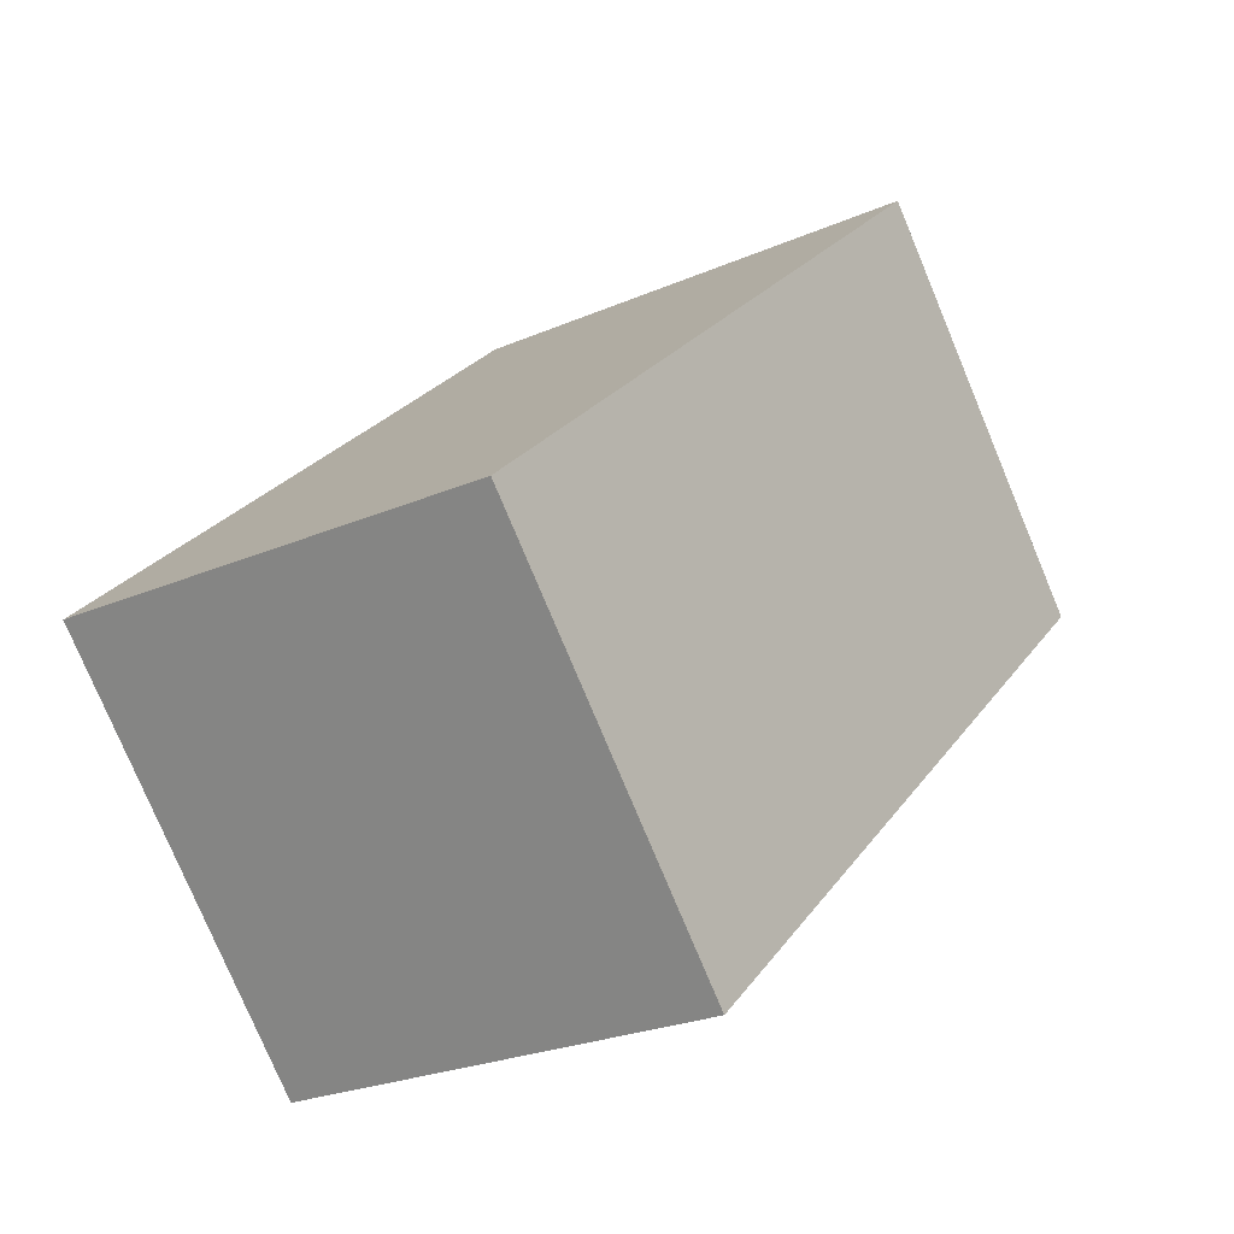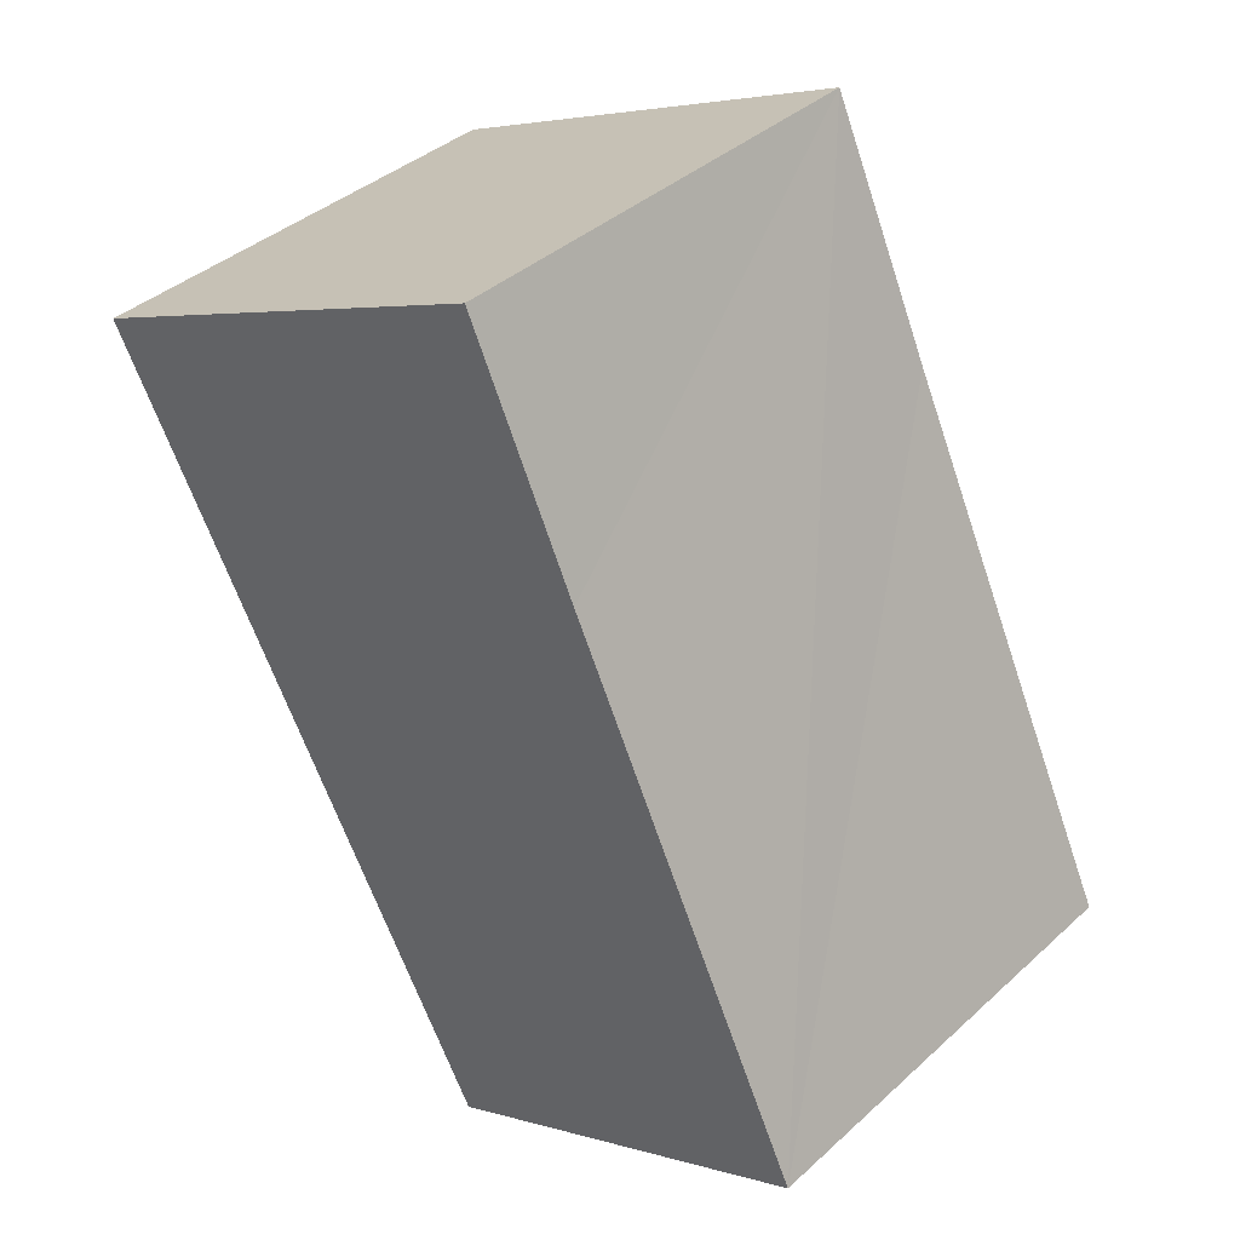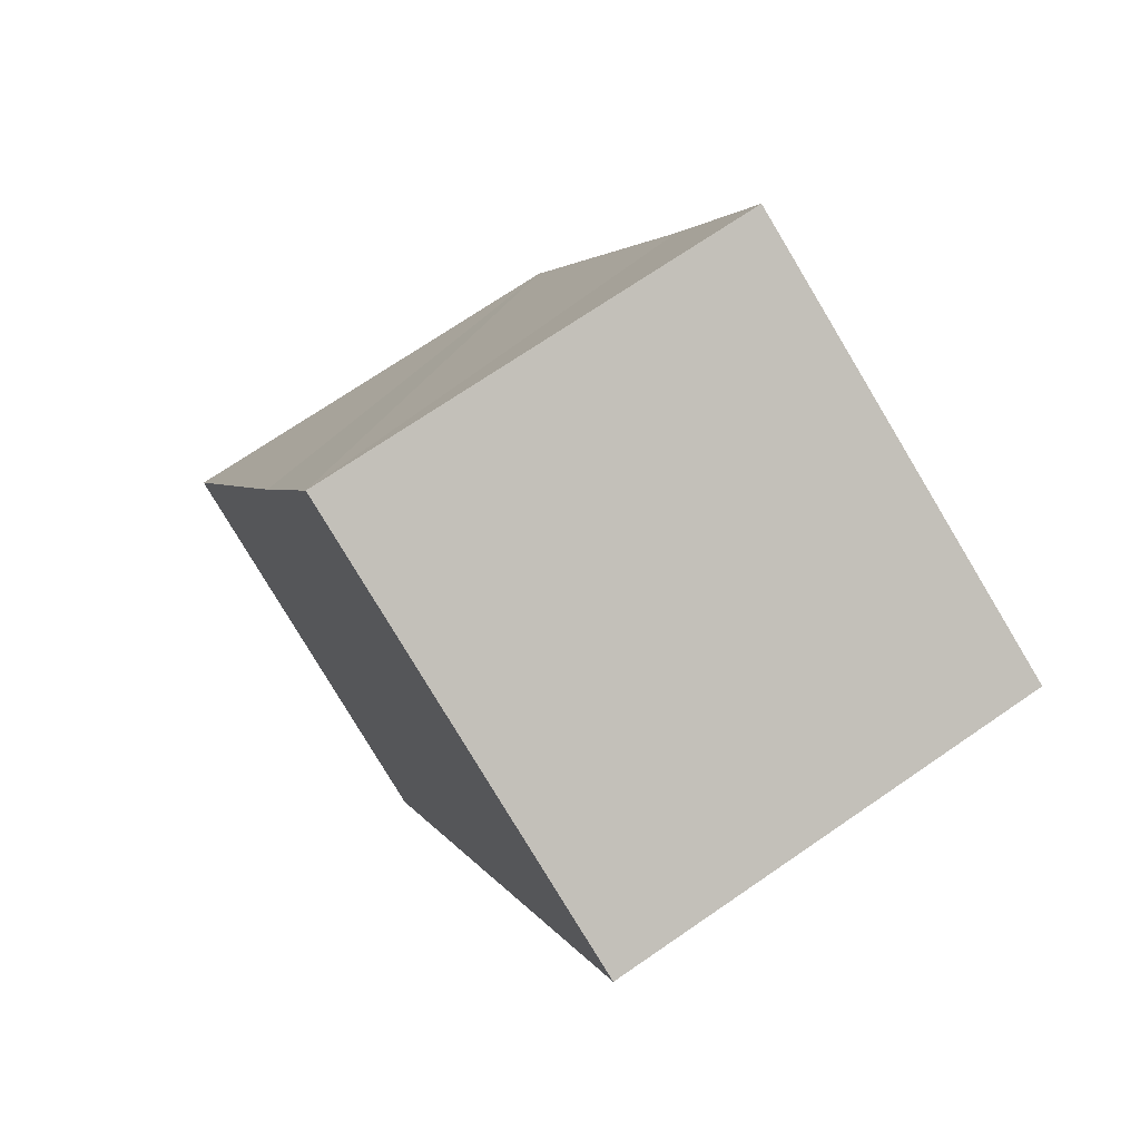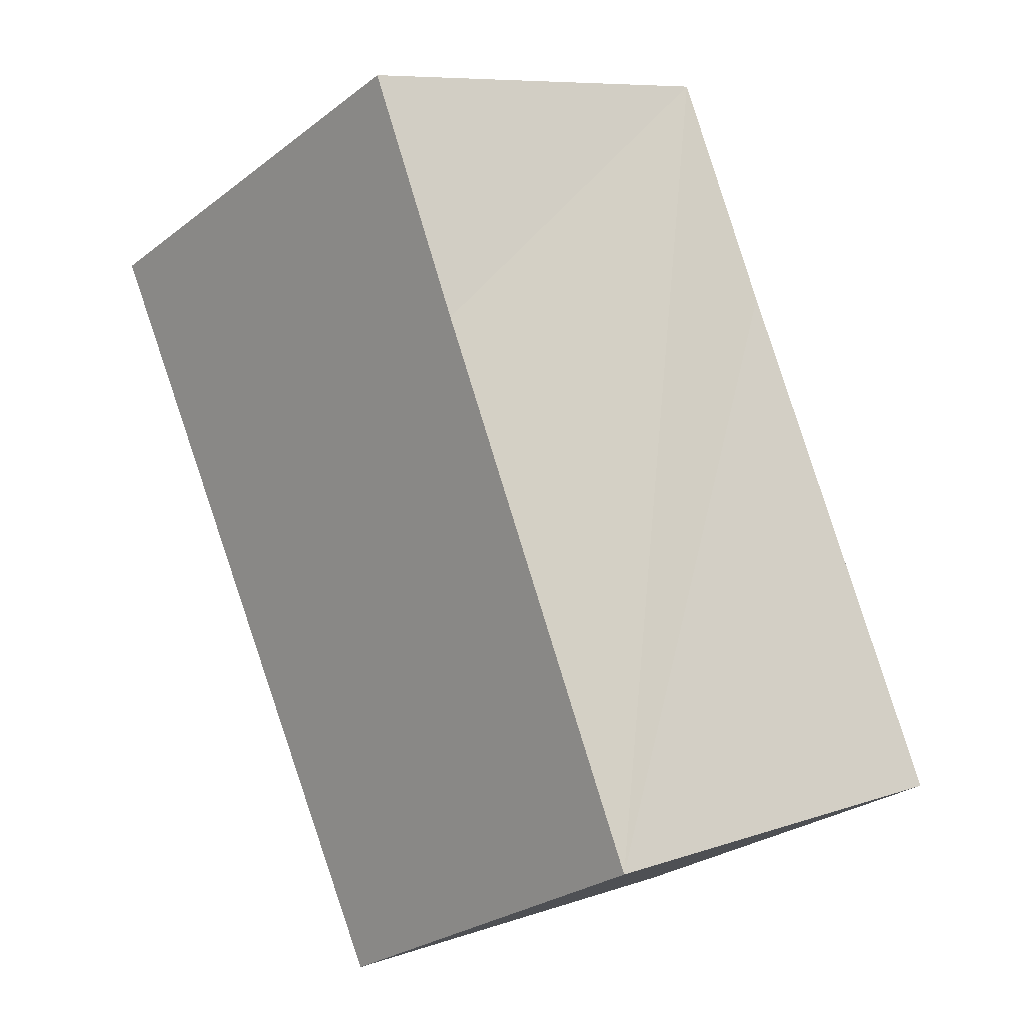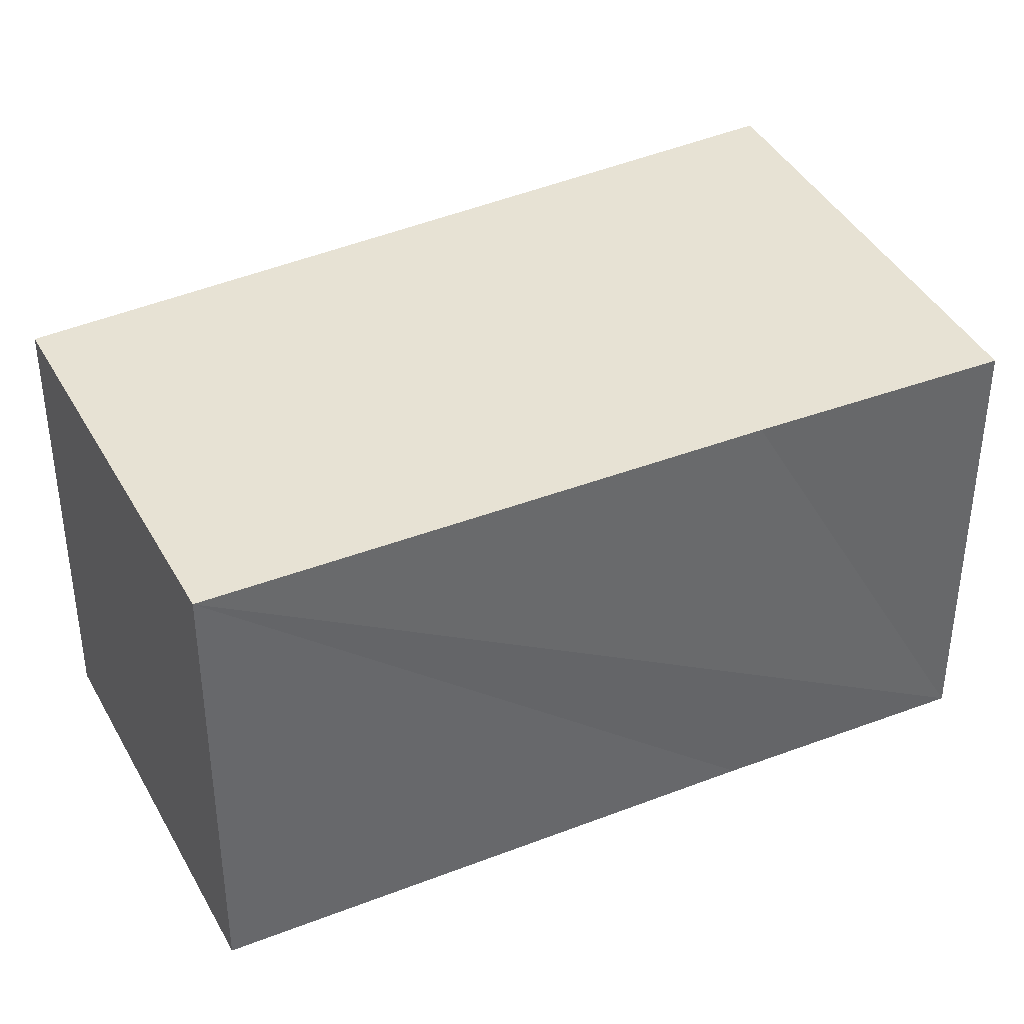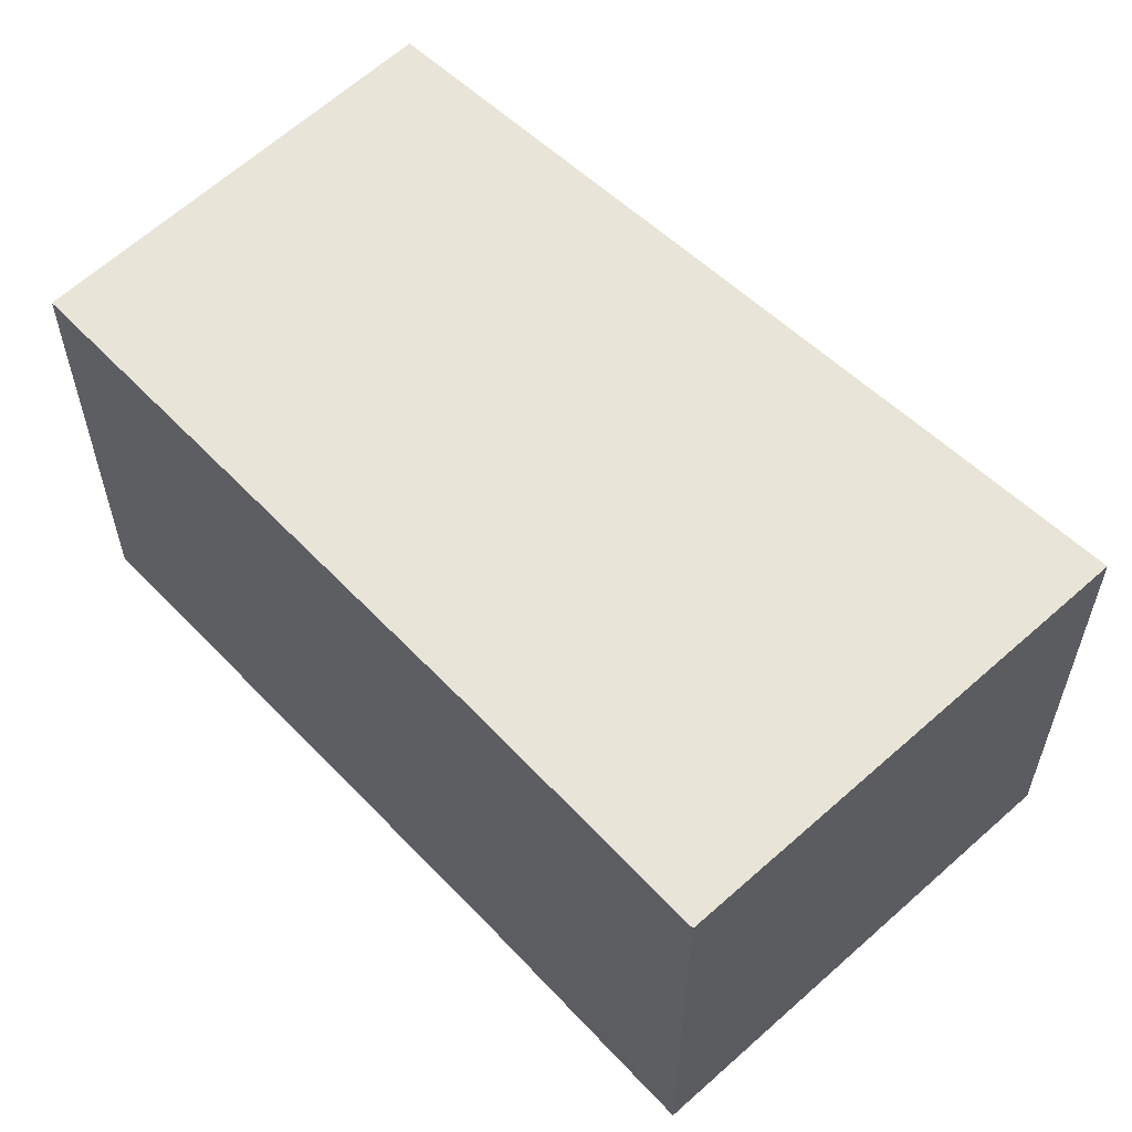
<metadata>
{"format":"obj","ext":"obj","renderer":"f3d","projection":"perspective","resolution":1024,"background":"white","views":[{"elev":-77.8,"azim":22.7,"up":"+Z"},{"elev":38.9,"azim":-138.3,"up":"+Z"},{"elev":71.3,"azim":55.5,"up":"+Z"},{"elev":8.5,"azim":-133.2,"up":"+Z"},{"elev":39.8,"azim":-90.3,"up":"+Y"},{"elev":60.0,"azim":-17.9,"up":"+Y"}]}
</metadata>
<code>
v  1.518 1.773 -0.749
v  1.359 1.773 2.898
v  3.08 1.773 2.111
v  0.938 1.773 1.98
v  0 1.773 1.086e-16
v  1.359 -1.775e-16 2.898
v  3.08 -1.293e-16 2.111
v  1.518 4.586e-17 -0.749
v  0 0 0
v  0.938 -1.212e-16 1.98
g defaultobject
f 1 2 3
f 2 1 4
f 4 1 5
f 6 3 2
f 3 6 7
f 7 1 3
f 1 7 8
f 8 5 1
f 5 8 9
f 4 6 2
f 6 4 5
f 6 5 10
f 10 5 9
f 6 8 7
f 8 6 10
f 8 10 9

</code>
